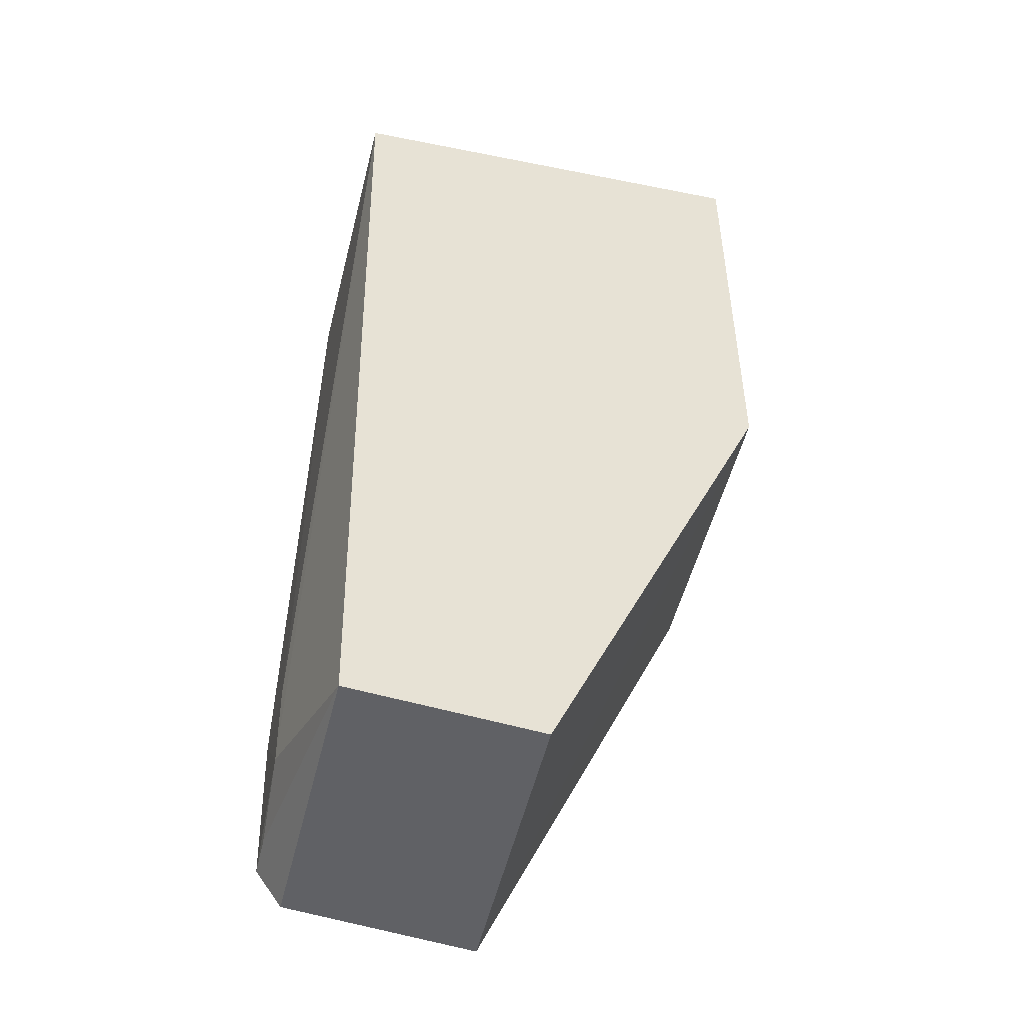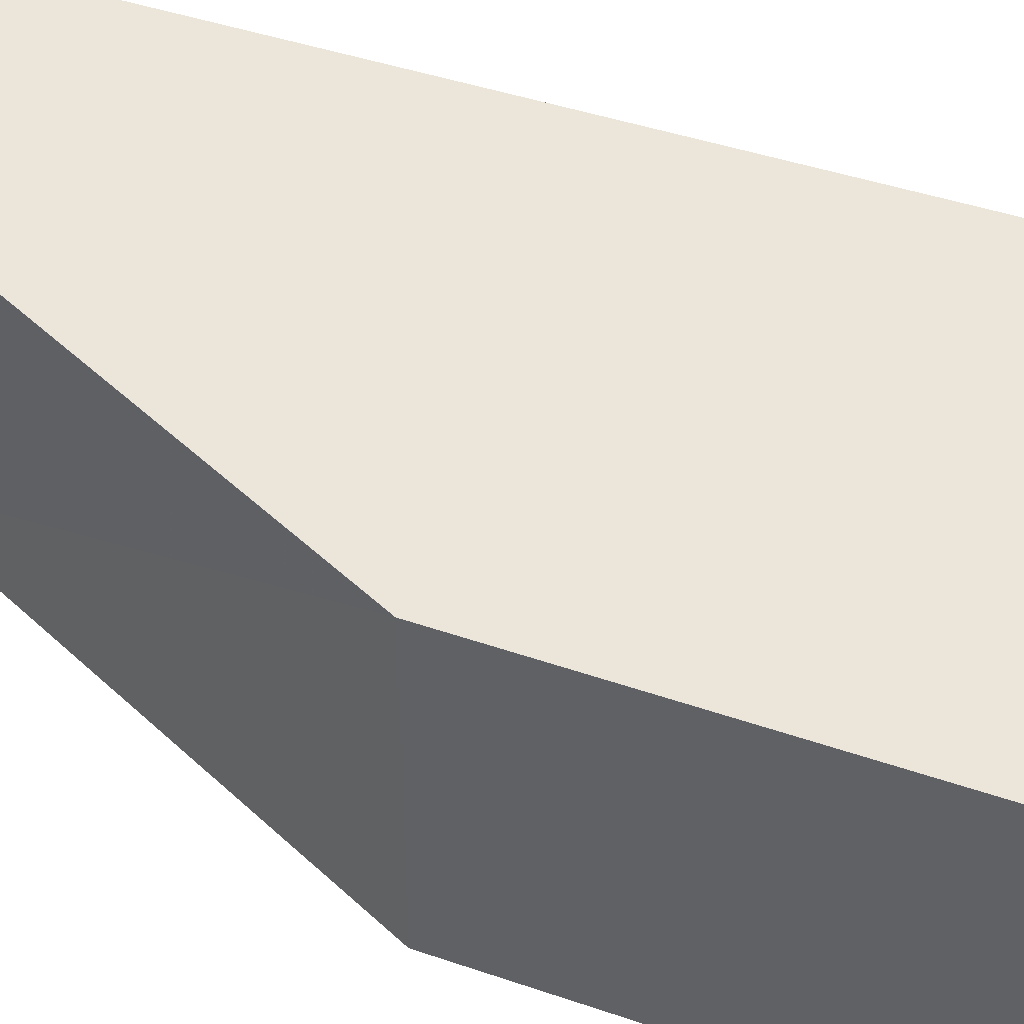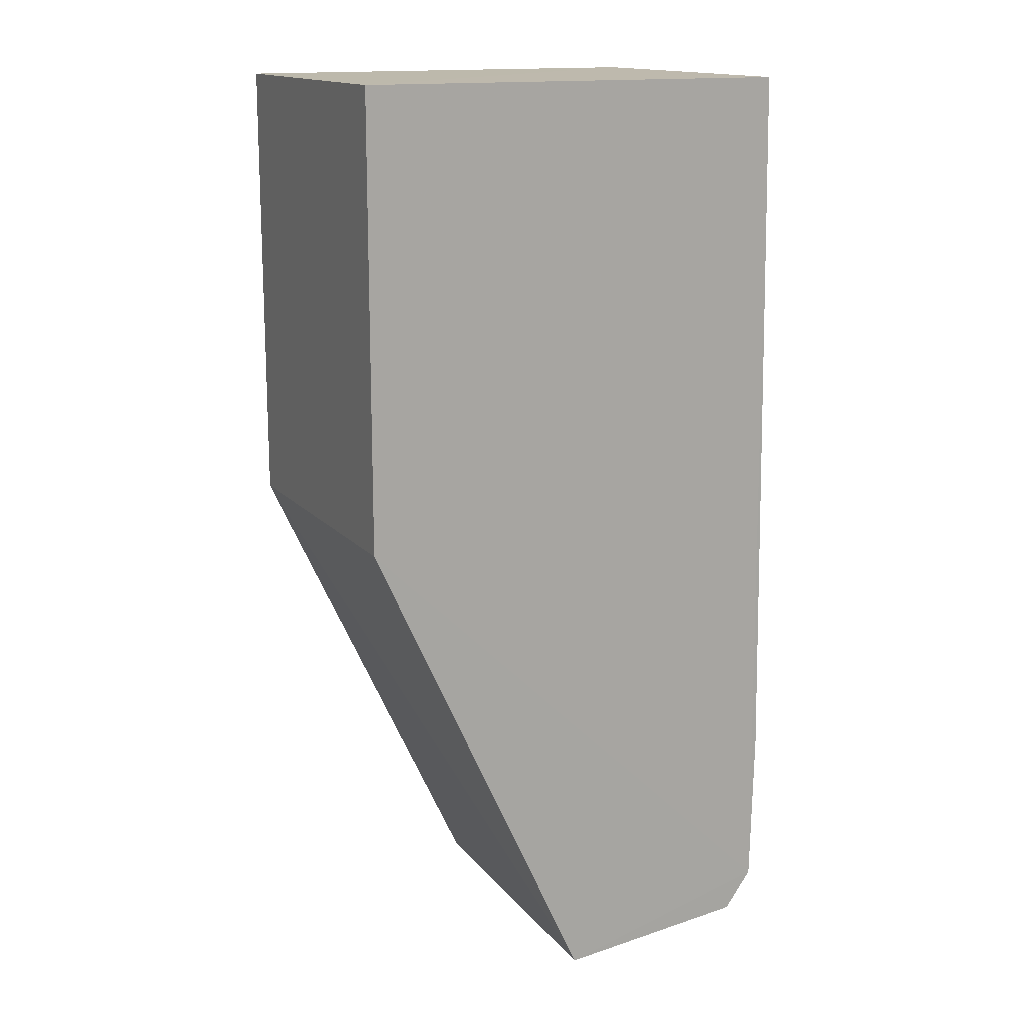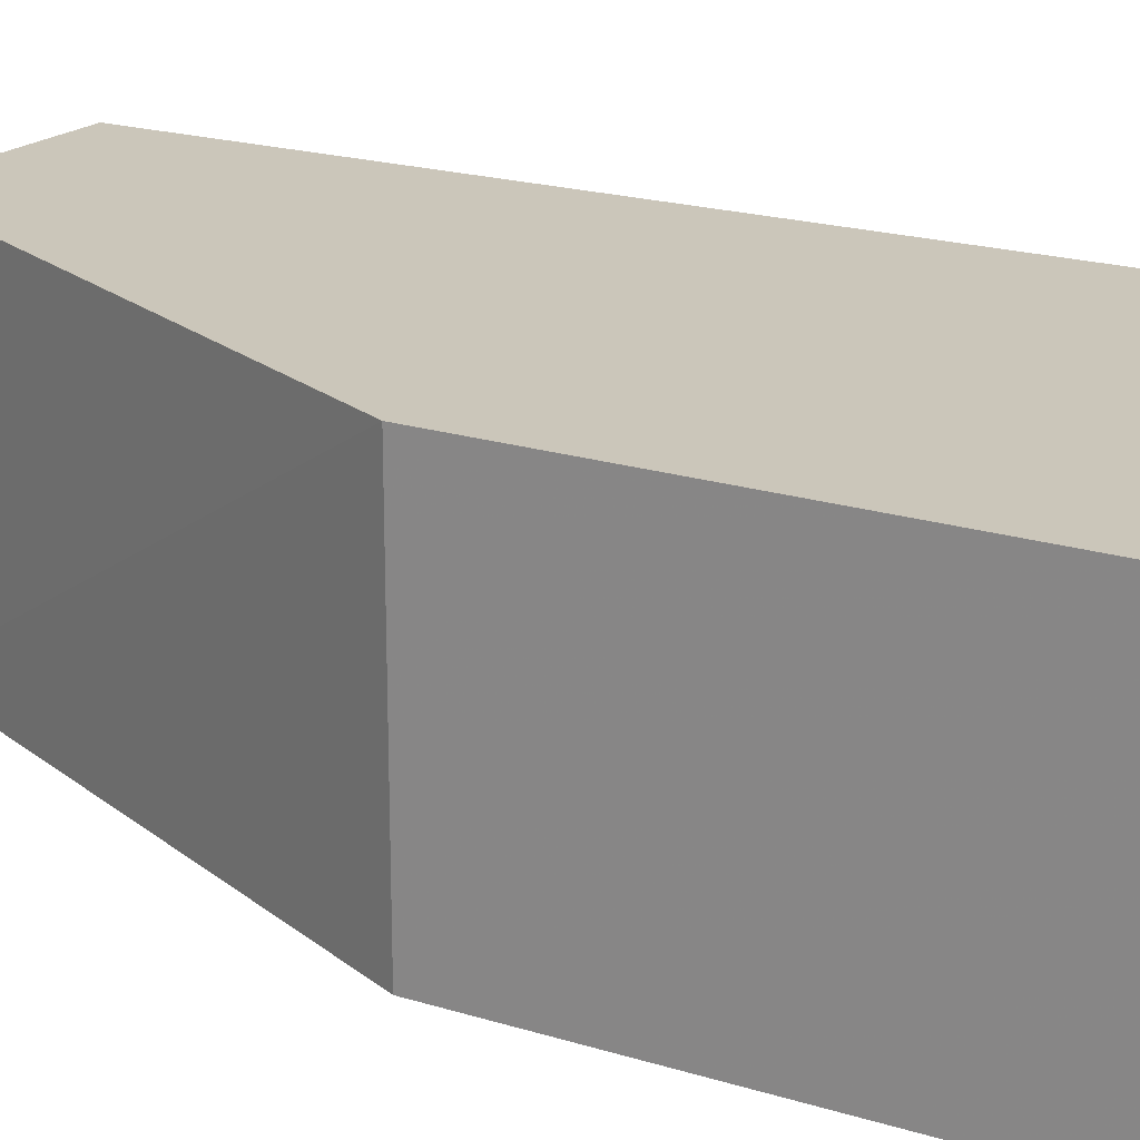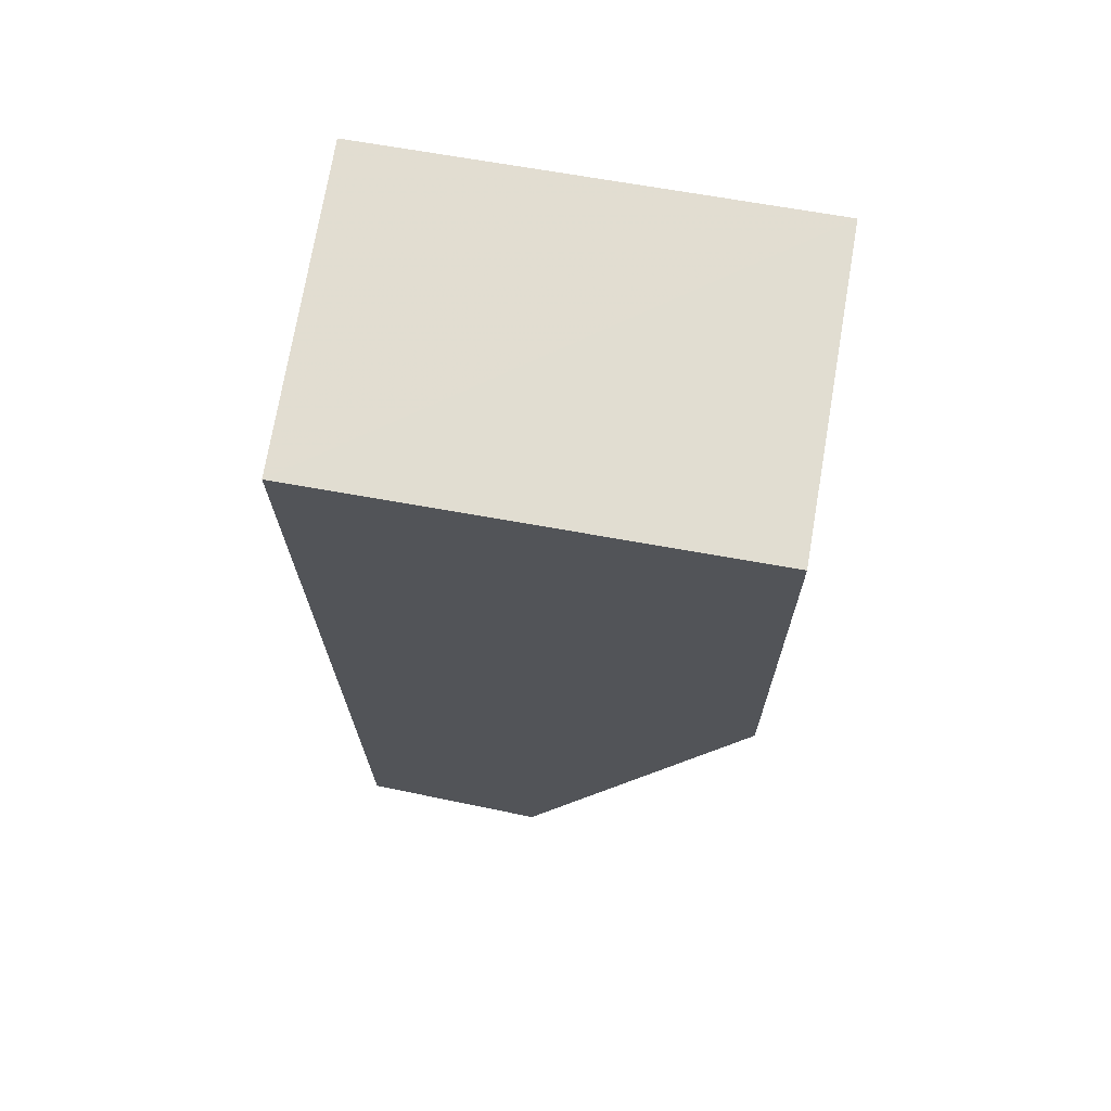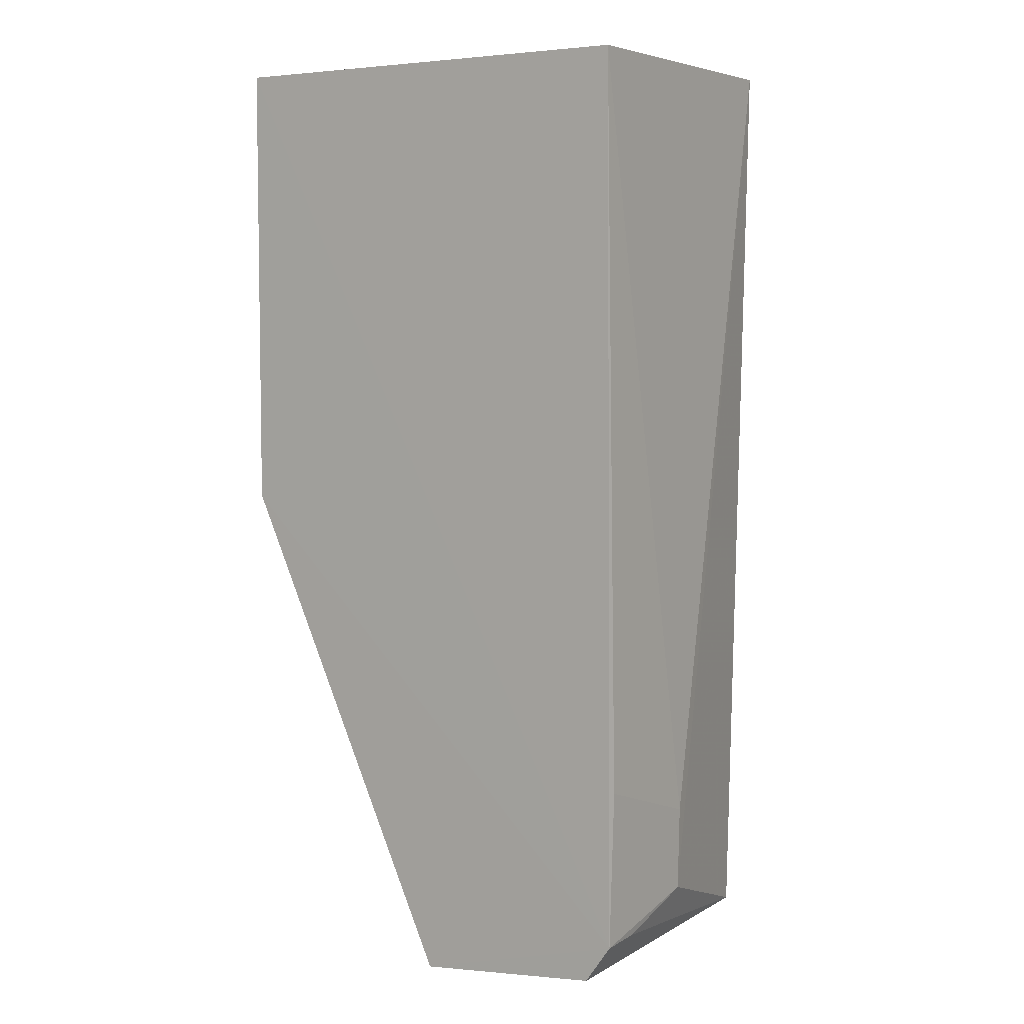
<metadata>
{"format":"obj","ext":"obj","renderer":"f3d","projection":"perspective","resolution":1024,"background":"white","views":[{"elev":-48.3,"azim":-12.6,"up":"+Y"},{"elev":48.4,"azim":111.0,"up":"+Z"},{"elev":15.0,"azim":154.3,"up":"+Y"},{"elev":21.2,"azim":118.8,"up":"+Z"},{"elev":68.7,"azim":10.1,"up":"+Y"},{"elev":5.6,"azim":-146.4,"up":"+Y"}]}
</metadata>
<code>
v -0.02218 0.001506 0.0753
v -0.02218 -0.02097 0.0753
v -0.02218 0.001506 0.05956
v -0.04407 0.001507 0.05955
v -0.04366 0.001531 0.07526
v -0.03344 -0.04536 0.05955
v -0.02218 -0.02097 0.05956
v -0.04444 -0.04234 0.05949
v -0.04464 -0.03674 0.06625
v -0.04464 -0.03452 0.05954
v -0.0428 -0.04402 0.07525
v -0.04458 -0.04088 0.06621
v -0.03344 -0.04502 0.07527
v -0.04309 -0.04425 0.05952
v -0.04441 -0.04227 0.06174
f 1 2 3
f 5 2 1
f 5 1 3
f 5 3 4
f 7 3 2
f 7 2 6
f 8 4 3
f 8 7 6
f 8 3 7
f 9 5 4
f 10 9 4
f 10 4 8
f 12 10 8
f 12 9 10
f 12 11 5
f 12 5 9
f 13 11 6
f 13 6 2
f 13 2 5
f 13 5 11
f 14 11 8
f 14 8 6
f 14 6 11
f 15 12 8
f 15 8 11
f 15 11 12

</code>
